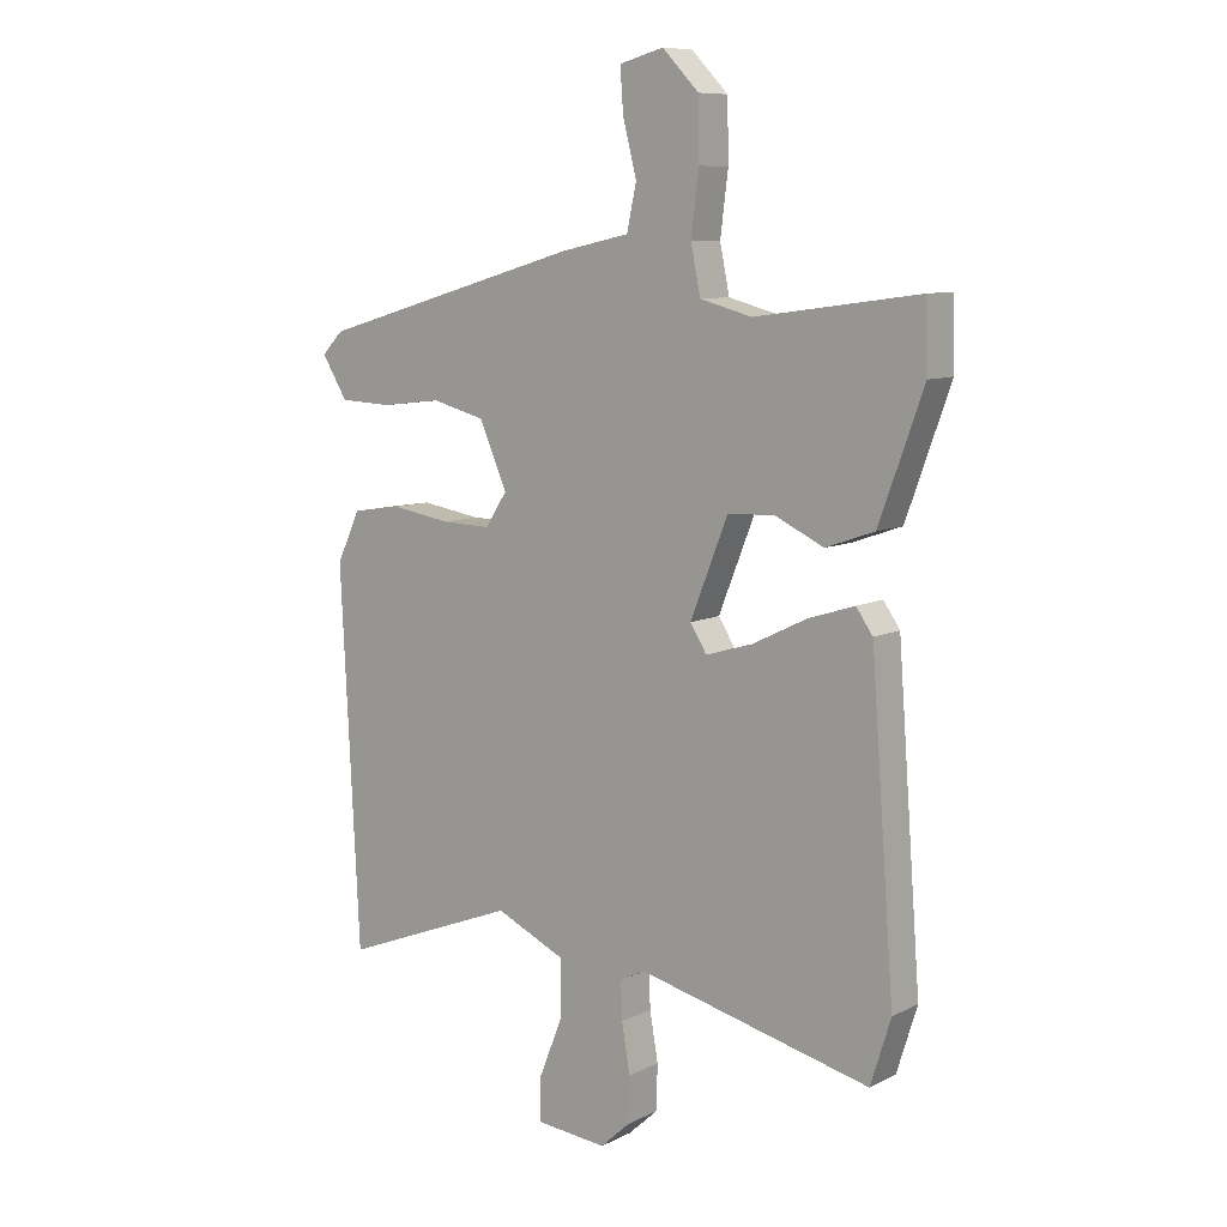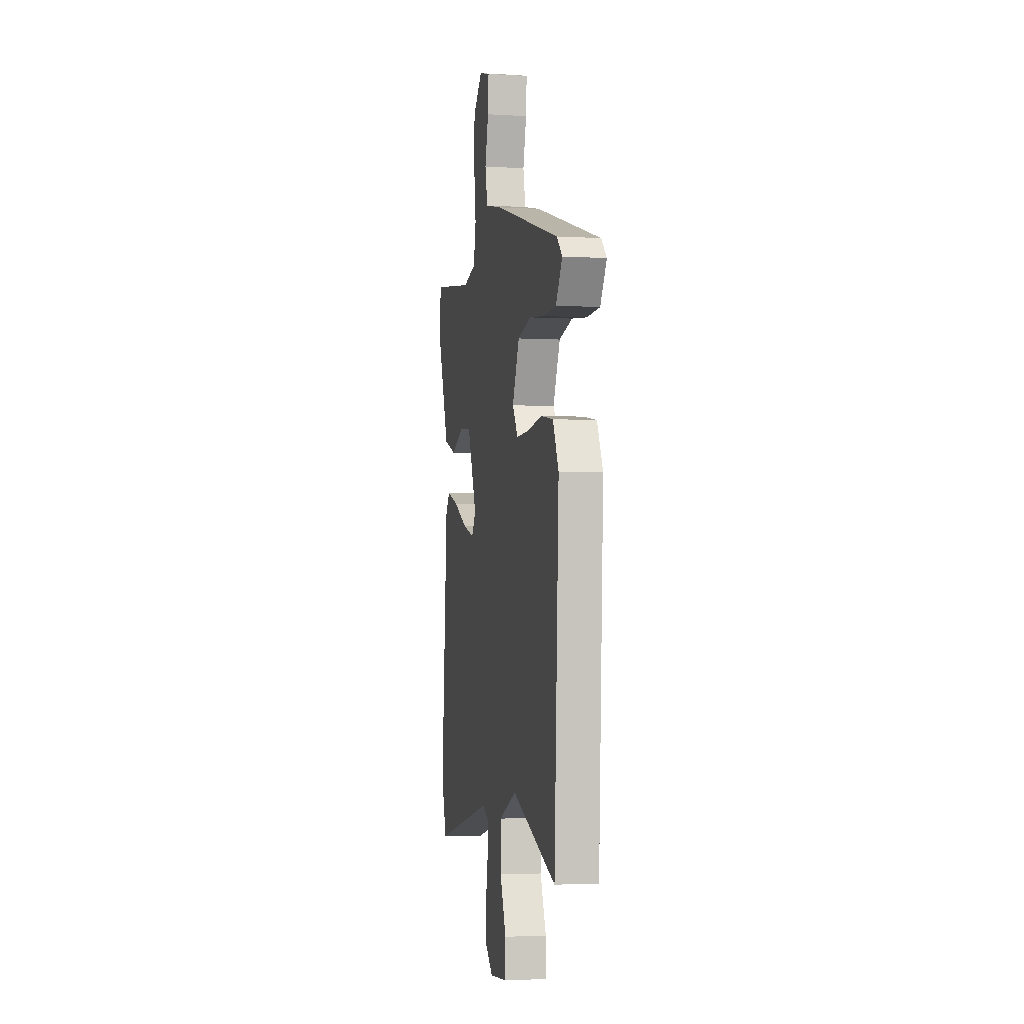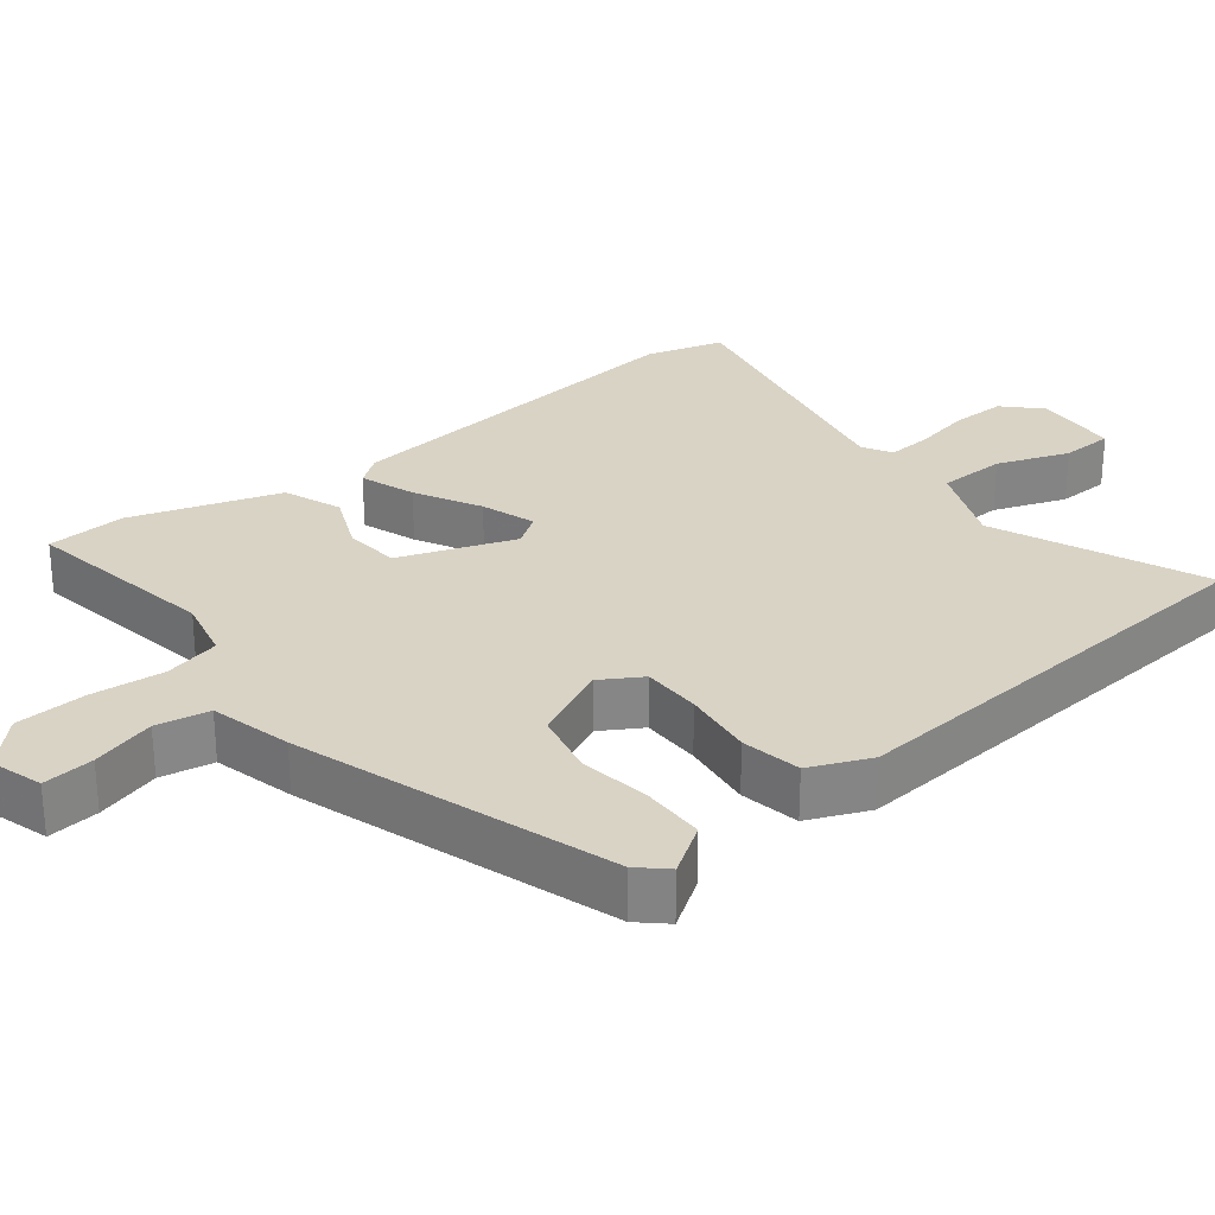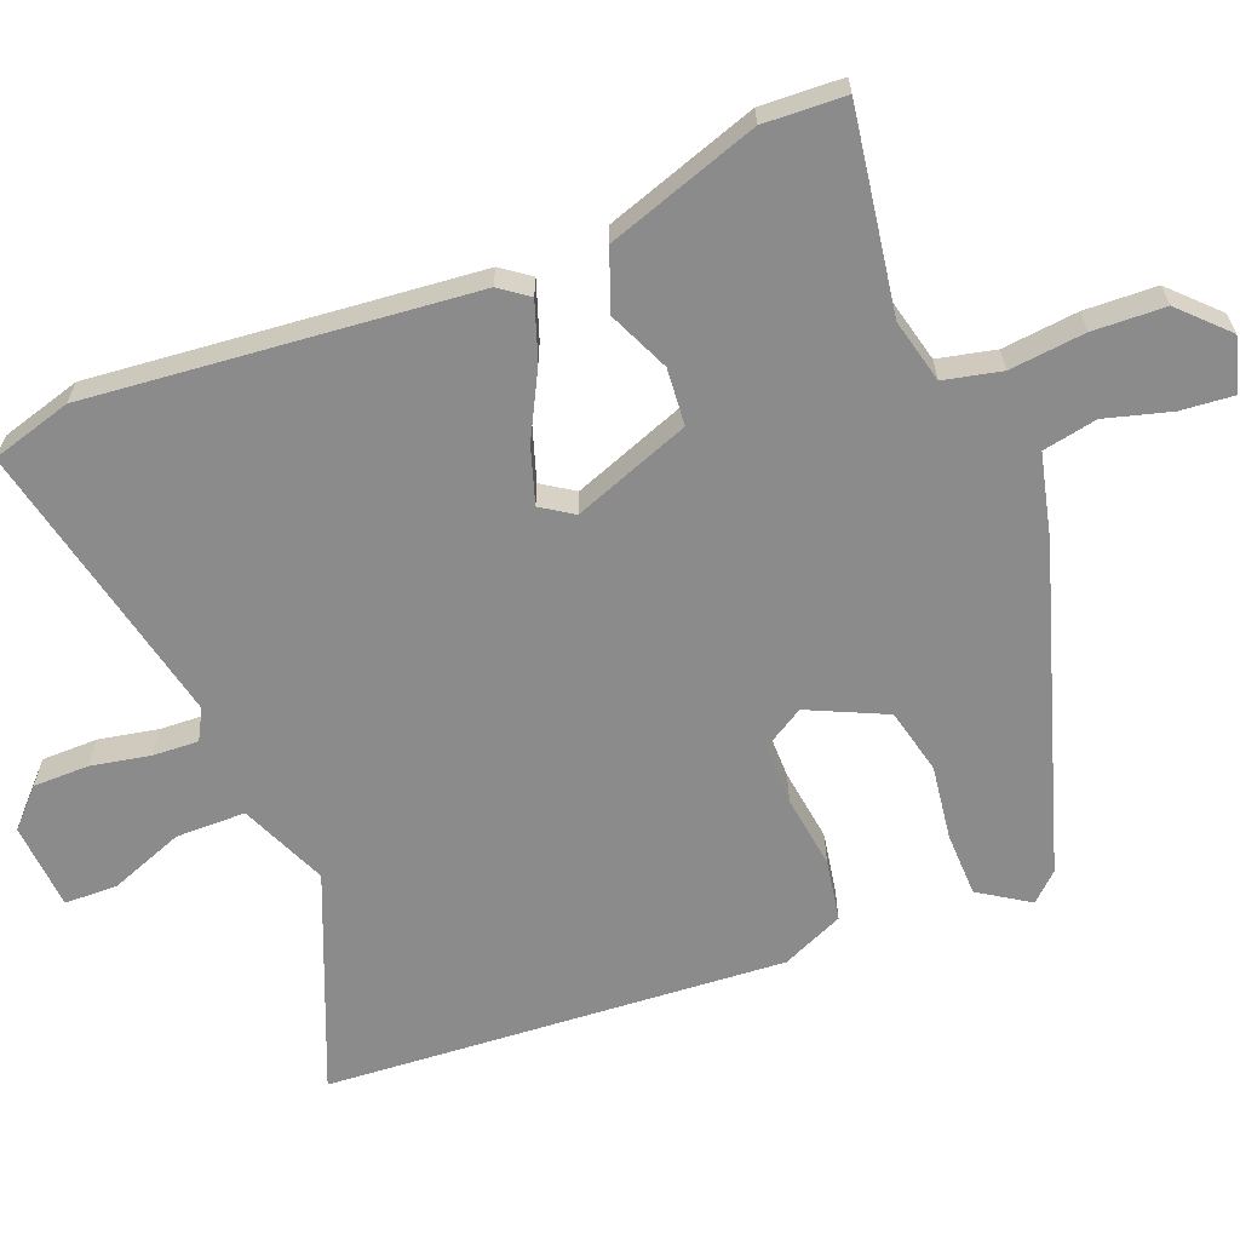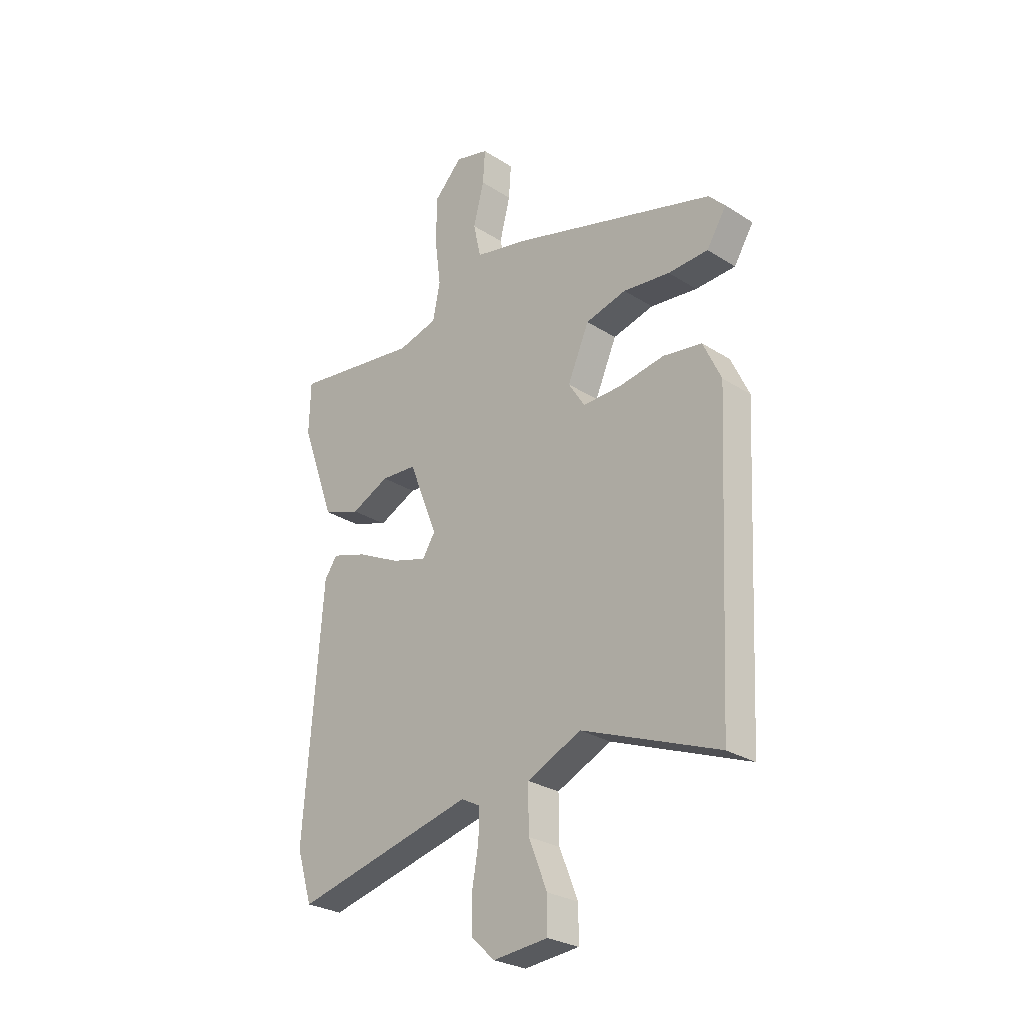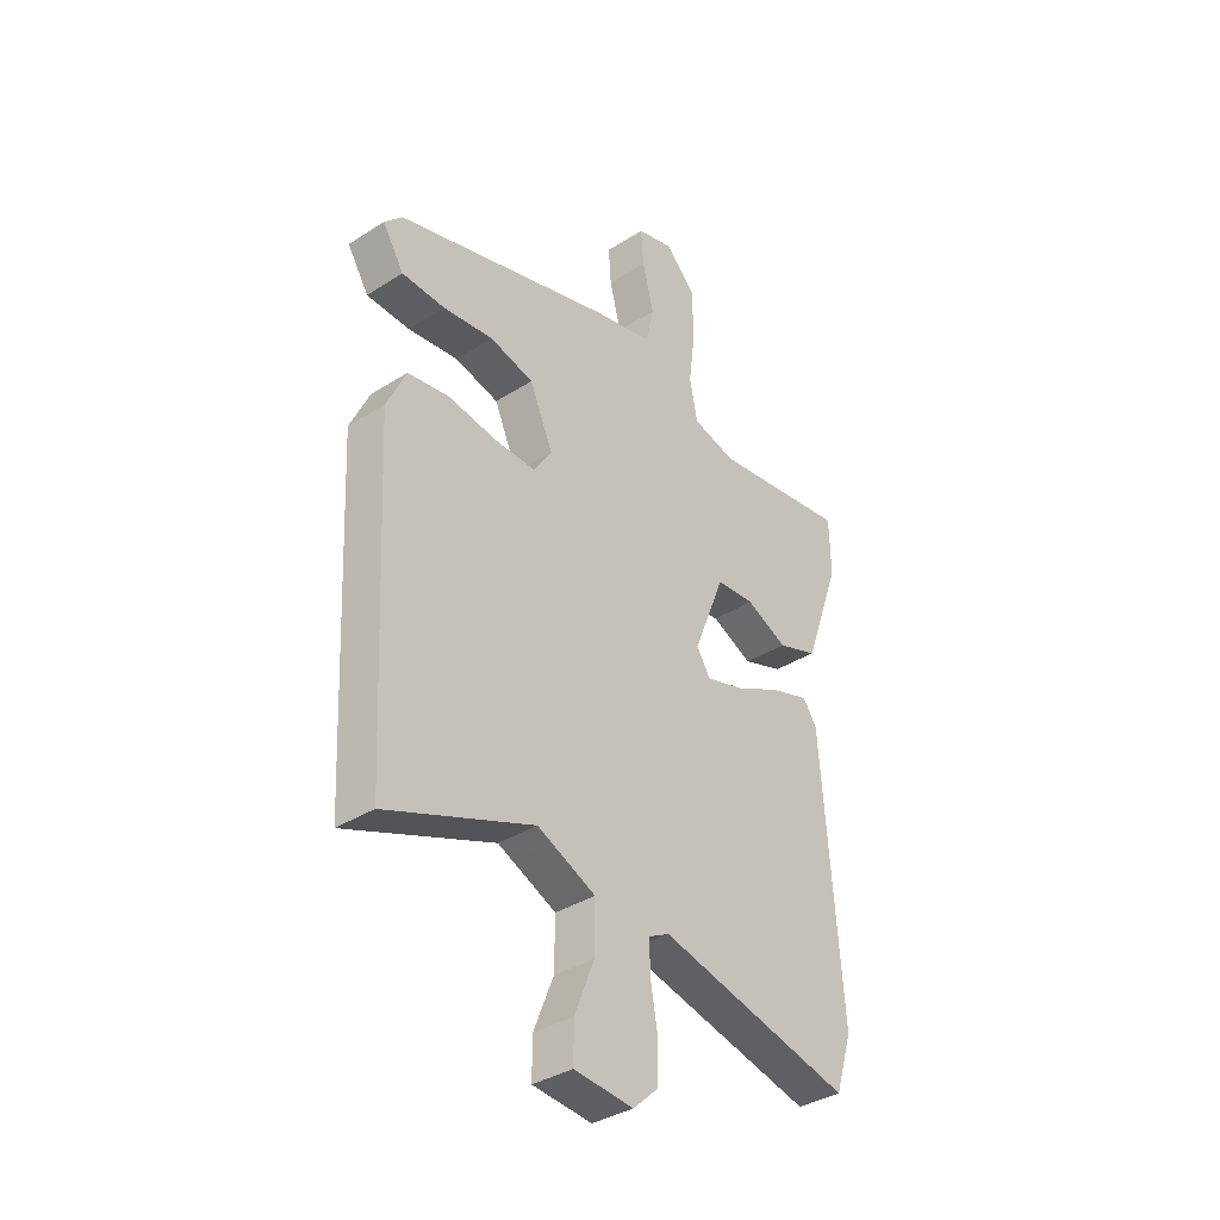
<metadata>
{"format":"obj","ext":"obj","renderer":"f3d","projection":"perspective","resolution":1024,"background":"white","views":[{"elev":9.1,"azim":-142.4,"up":"+Z"},{"elev":-2.8,"azim":78.3,"up":"+Z"},{"elev":28.3,"azim":50.0,"up":"+Y"},{"elev":-63.9,"azim":-69.6,"up":"+Y"},{"elev":-27.5,"azim":45.6,"up":"+Z"},{"elev":-36.3,"azim":129.8,"up":"+Z"}]}
</metadata>
<code>
v 0.493 0.07 -0.574
v 0.196 0.07 -0.458
v 0.078 0.07 -0.512
v 0.079 0.07 -0.607
v 0.119 0.07 -0.707
v 0.119 0.07 -0.78
v 0 0.07 -0.791
v -0.05 0.07 -0.745
v -0.052 0.07 -0.669
v -0.038 0.07 -0.588
v -0.036 0.07 -0.525
v -0.078 0.07 -0.503
v -0.47 0.07 -0.597
v -0.504 0.07 -0.488
v -0.464 0.07 0.036
v -0.436 0.07 0.076
v -0.358 0.07 0.051
v -0.265 0.07 0.005
v -0.188 0.07 -0.018
v -0.16 0.07 0.026
v -0.223 0.07 0.185
v -0.301 0.07 0.19
v -0.384 0.07 0.151
v -0.466 0.07 0.18
v -0.54 0.07 0.386
v -0.537 0.07 0.498
v -0.261 0.07 0.46
v -0.174 0.07 0.483
v -0.158 0.07 0.562
v -0.171 0.07 0.665
v -0.169 0.07 0.764
v -0.108 0.07 0.827
v -0.034 0.07 0.807
v -0.039 0.07 0.735
v -0.062 0.07 0.645
v -0.046 0.07 0.571
v 0.069 0.07 0.546
v 0.514 0.07 0.417
v 0.55 0.07 0.38
v 0.507 0.07 0.311
v 0.42 0.07 0.307
v 0.318 0.07 0.319
v 0.229 0.07 0.296
v 0.182 0.07 0.189
v 0.218 0.07 0.133
v 0.301 0.07 0.135
v 0.401 0.07 0.151
v 0.485 0.07 0.138
v 0.524 0.07 0.054
v 0.493 0 -0.574
v 0.196 0 -0.458
v 0.078 0 -0.512
v 0.079 0 -0.607
v 0.119 0 -0.707
v 0.119 0 -0.78
v 0 0 -0.791
v -0.05 0 -0.745
v -0.052 0 -0.669
v -0.038 0 -0.588
v -0.036 0 -0.525
v -0.078 0 -0.503
v -0.47 0 -0.597
v -0.504 0 -0.488
v -0.464 0 0.036
v -0.436 0 0.076
v -0.358 0 0.051
v -0.265 0 0.005
v -0.188 0 -0.018
v -0.16 0 0.026
v -0.223 0 0.185
v -0.301 0 0.19
v -0.384 0 0.151
v -0.466 0 0.18
v -0.54 0 0.386
v -0.537 0 0.498
v -0.261 0 0.46
v -0.174 0 0.483
v -0.158 0 0.562
v -0.171 0 0.665
v -0.169 0 0.764
v -0.108 0 0.827
v -0.034 0 0.807
v -0.039 0 0.735
v -0.062 0 0.645
v -0.046 0 0.571
v 0.069 0 0.546
v 0.514 0 0.417
v 0.55 0 0.38
v 0.507 0 0.311
v 0.42 0 0.307
v 0.318 0 0.319
v 0.229 0 0.296
v 0.182 0 0.189
v 0.218 0 0.133
v 0.301 0 0.135
v 0.401 0 0.151
v 0.485 0 0.138
v 0.524 0 0.054
f 49 1 2
f 48 49 2
f 47 48 2
f 46 47 2
f 45 46 2 3
f 44 45 3
f 40 41 42
f 39 40 42
f 38 39 42
f 37 38 42
f 36 37 42
f 36 42 43
f 33 34 35
f 32 33 35
f 31 32 35
f 30 31 35
f 29 30 35
f 28 29 35 36
f 25 26 27
f 24 25 27
f 23 24 27
f 22 23 27
f 21 22 27 28
f 36 43 44
f 28 36 44
f 21 28 44
f 20 21 44
f 16 17 18
f 15 16 18
f 14 15 18
f 13 14 18
f 12 13 18
f 11 12 18 19
f 8 9 10
f 7 8 10
f 6 7 10
f 5 6 10
f 4 5 10
f 3 4 10 11
f 19 20 44
f 11 19 44
f 3 11 44
f 51 50 98
f 51 98 97
f 51 97 96
f 51 96 95
f 52 51 95 94
f 52 94 93
f 91 90 89
f 91 89 88
f 91 88 87
f 91 87 86
f 91 86 85
f 92 91 85
f 84 83 82
f 84 82 81
f 84 81 80
f 84 80 79
f 84 79 78
f 85 84 78 77
f 76 75 74
f 76 74 73
f 76 73 72
f 76 72 71
f 77 76 71 70
f 93 92 85
f 93 85 77
f 93 77 70
f 93 70 69
f 67 66 65
f 67 65 64
f 67 64 63
f 67 63 62
f 67 62 61
f 68 67 61 60
f 59 58 57
f 59 57 56
f 59 56 55
f 59 55 54
f 59 54 53
f 60 59 53 52
f 93 69 68
f 93 68 60
f 93 60 52
f 1 50 51 2
f 2 51 52 3
f 3 52 53 4
f 4 53 54 5
f 5 54 55 6
f 6 55 56 7
f 7 56 57 8
f 8 57 58 9
f 9 58 59 10
f 10 59 60 11
f 11 60 61 12
f 12 61 62 13
f 13 62 63 14
f 14 63 64 15
f 15 64 65 16
f 16 65 66 17
f 17 66 67 18
f 18 67 68 19
f 19 68 69 20
f 20 69 70 21
f 21 70 71 22
f 22 71 72 23
f 23 72 73 24
f 24 73 74 25
f 25 74 75 26
f 26 75 76 27
f 27 76 77 28
f 28 77 78 29
f 29 78 79 30
f 30 79 80 31
f 31 80 81 32
f 32 81 82 33
f 33 82 83 34
f 34 83 84 35
f 35 84 85 36
f 36 85 86 37
f 37 86 87 38
f 38 87 88 39
f 39 88 89 40
f 40 89 90 41
f 41 90 91 42
f 42 91 92 43
f 43 92 93 44
f 44 93 94 45
f 45 94 95 46
f 46 95 96 47
f 47 96 97 48
f 48 97 98 49
f 49 98 50 1

</code>
